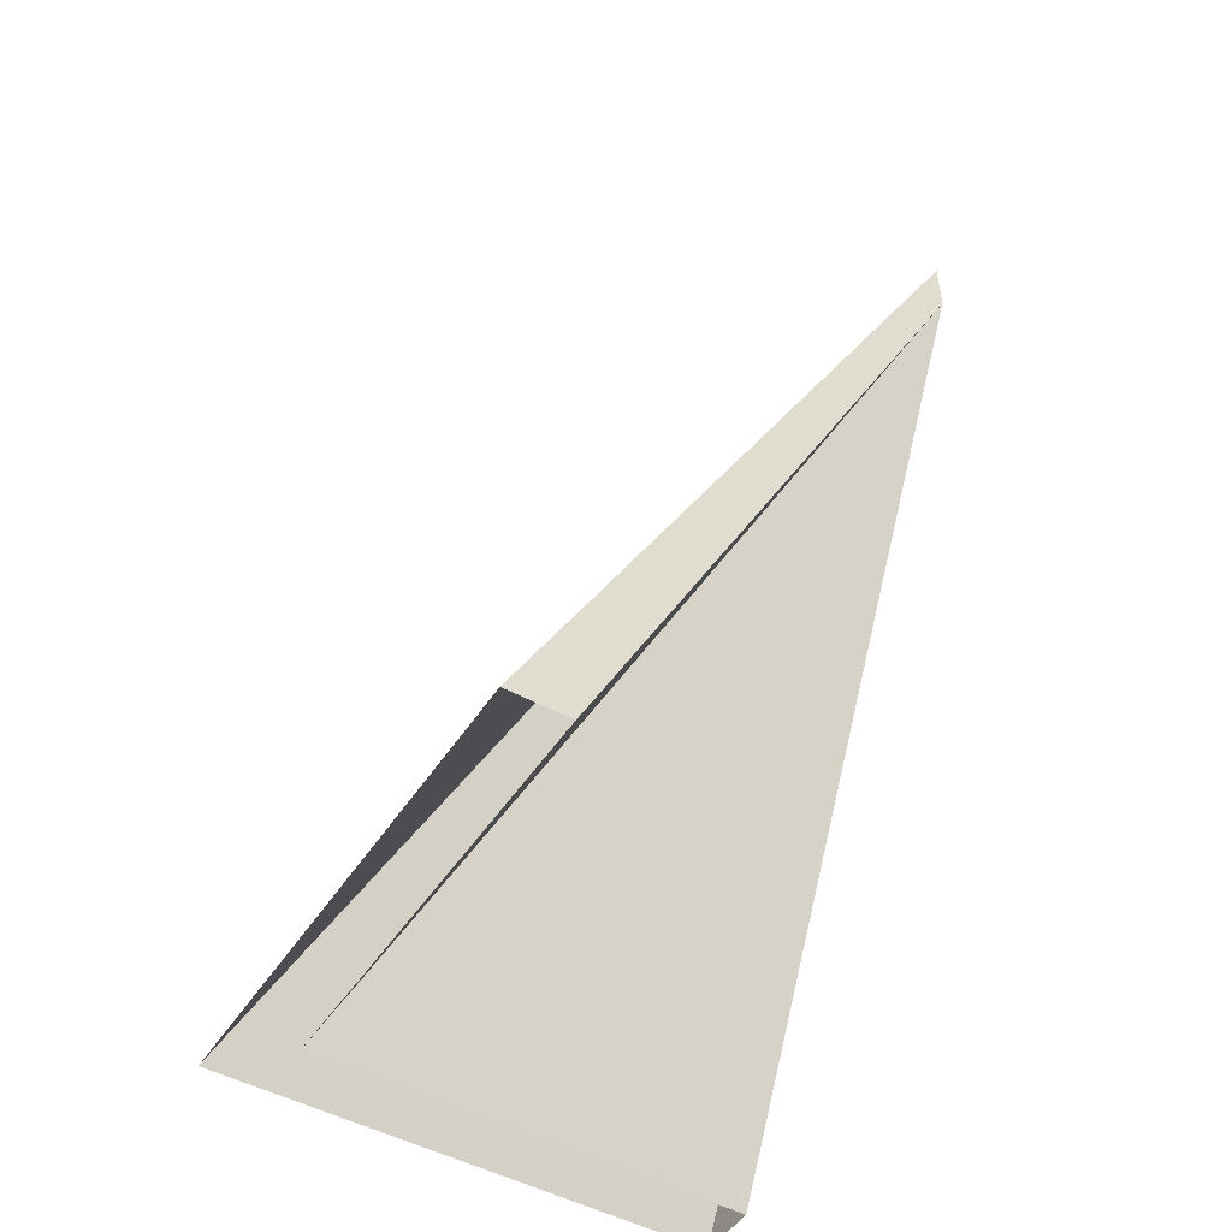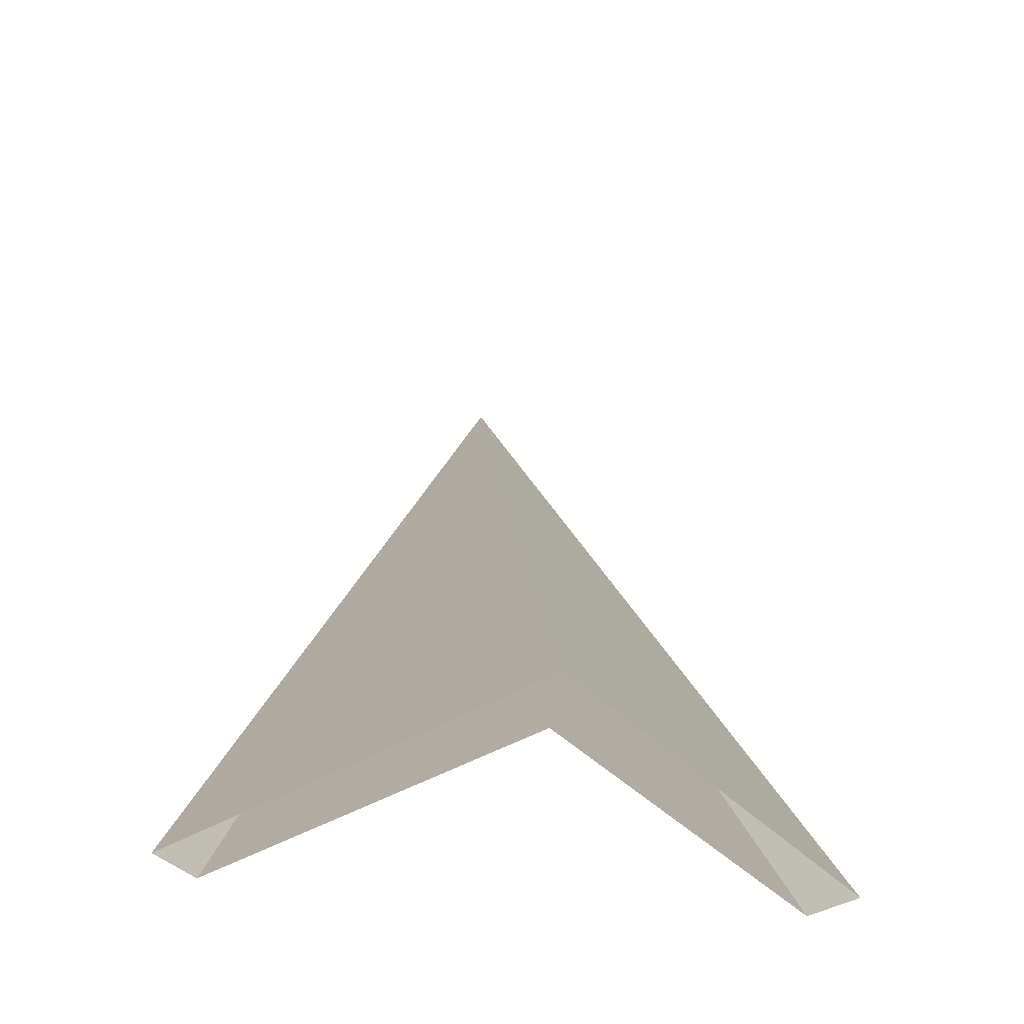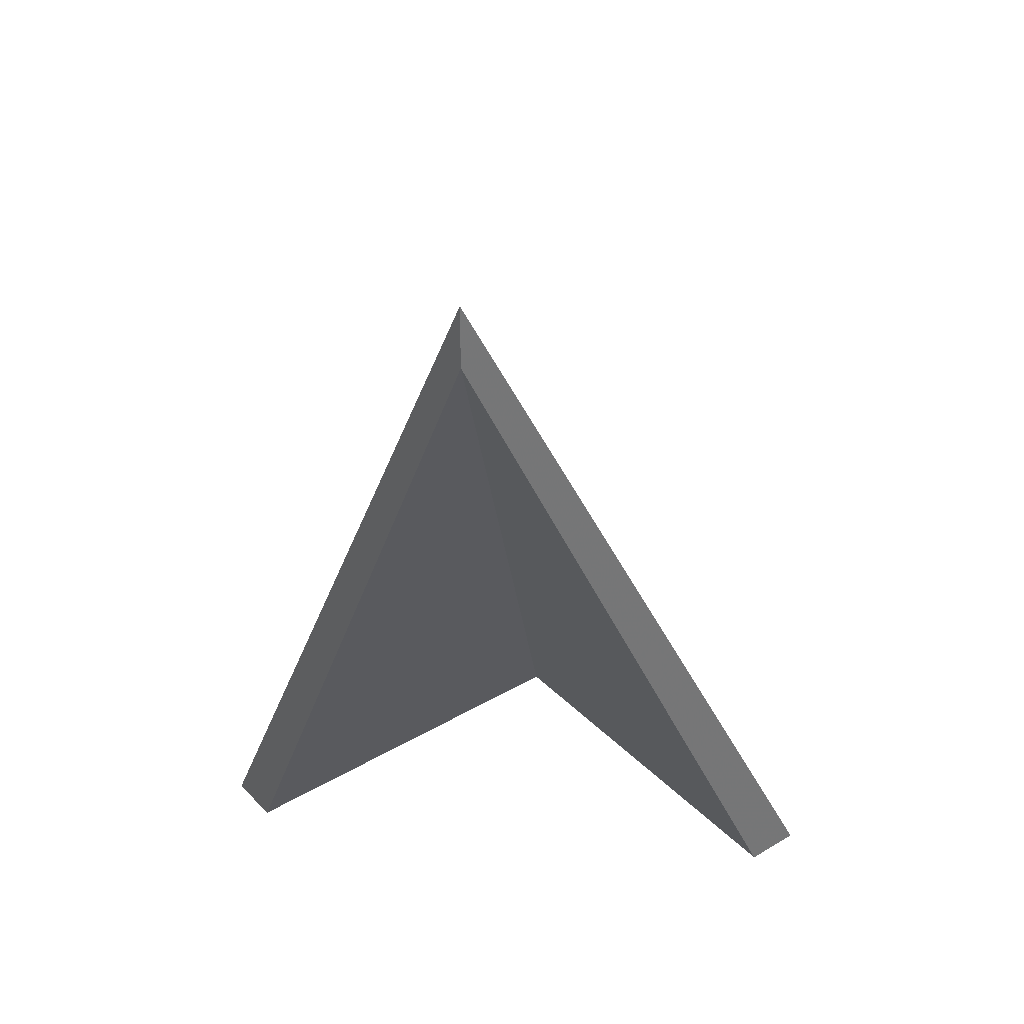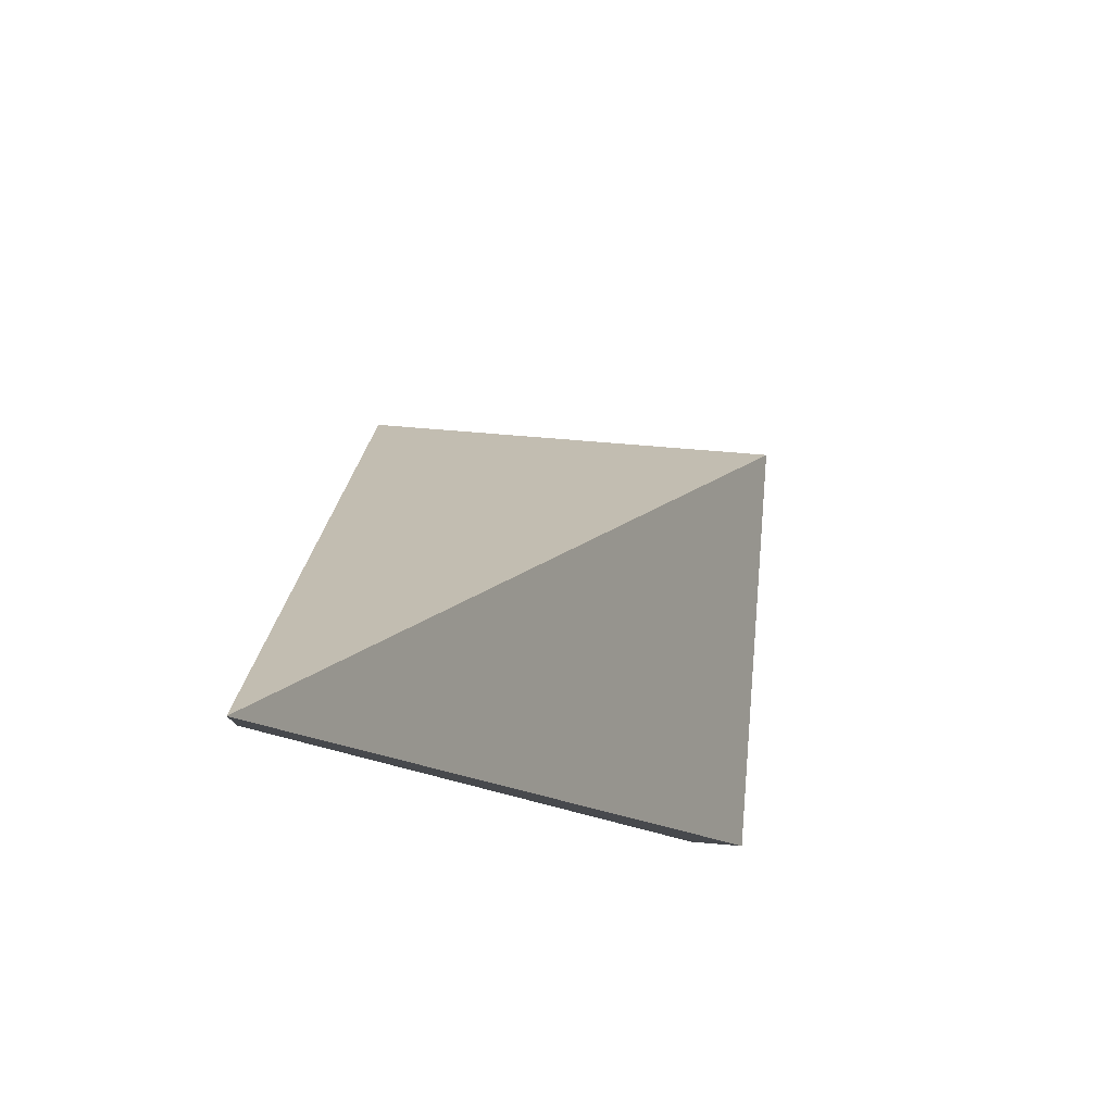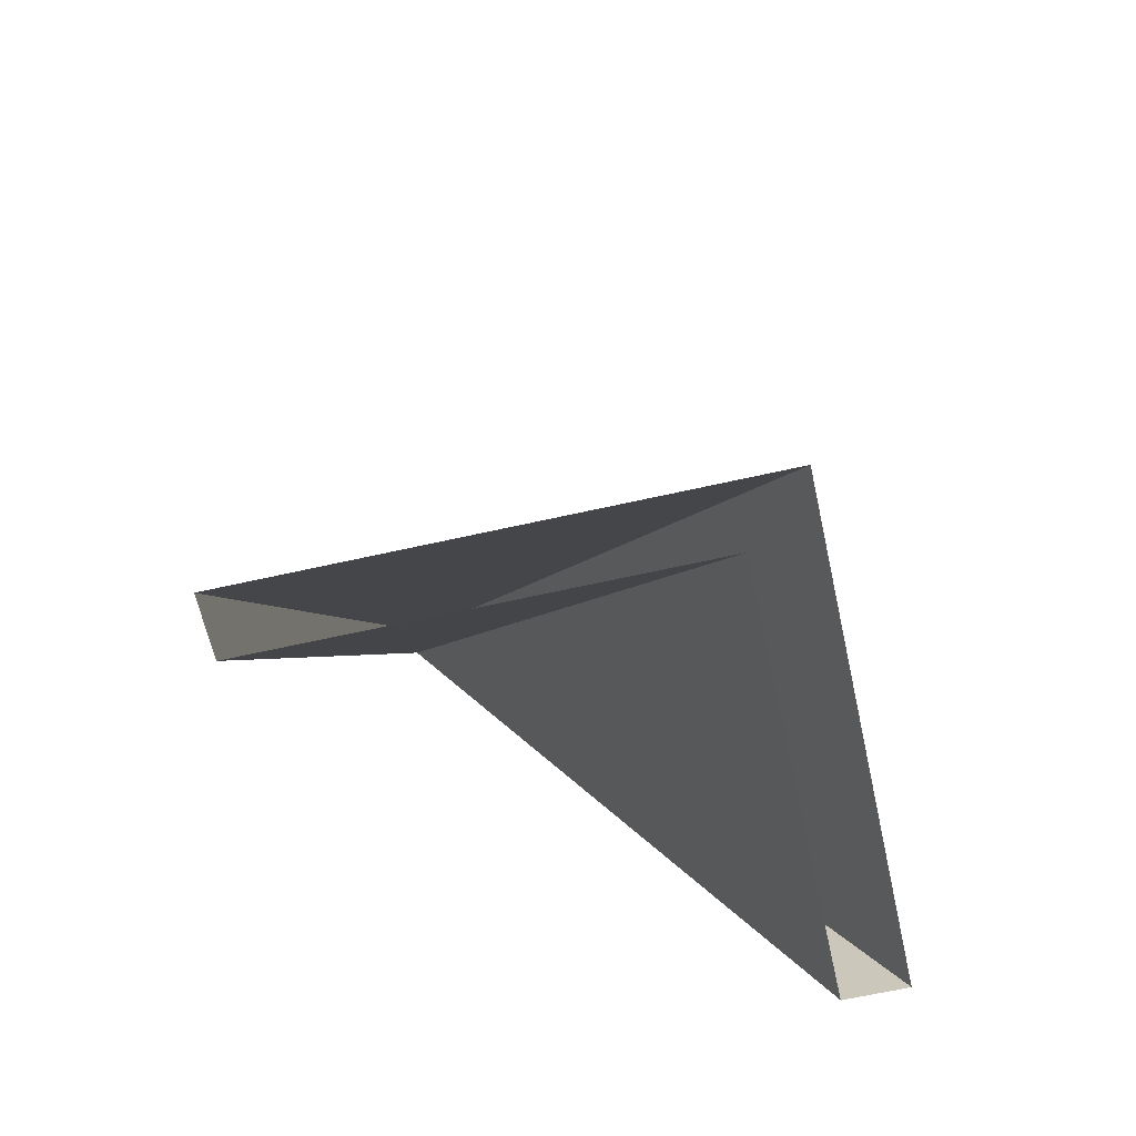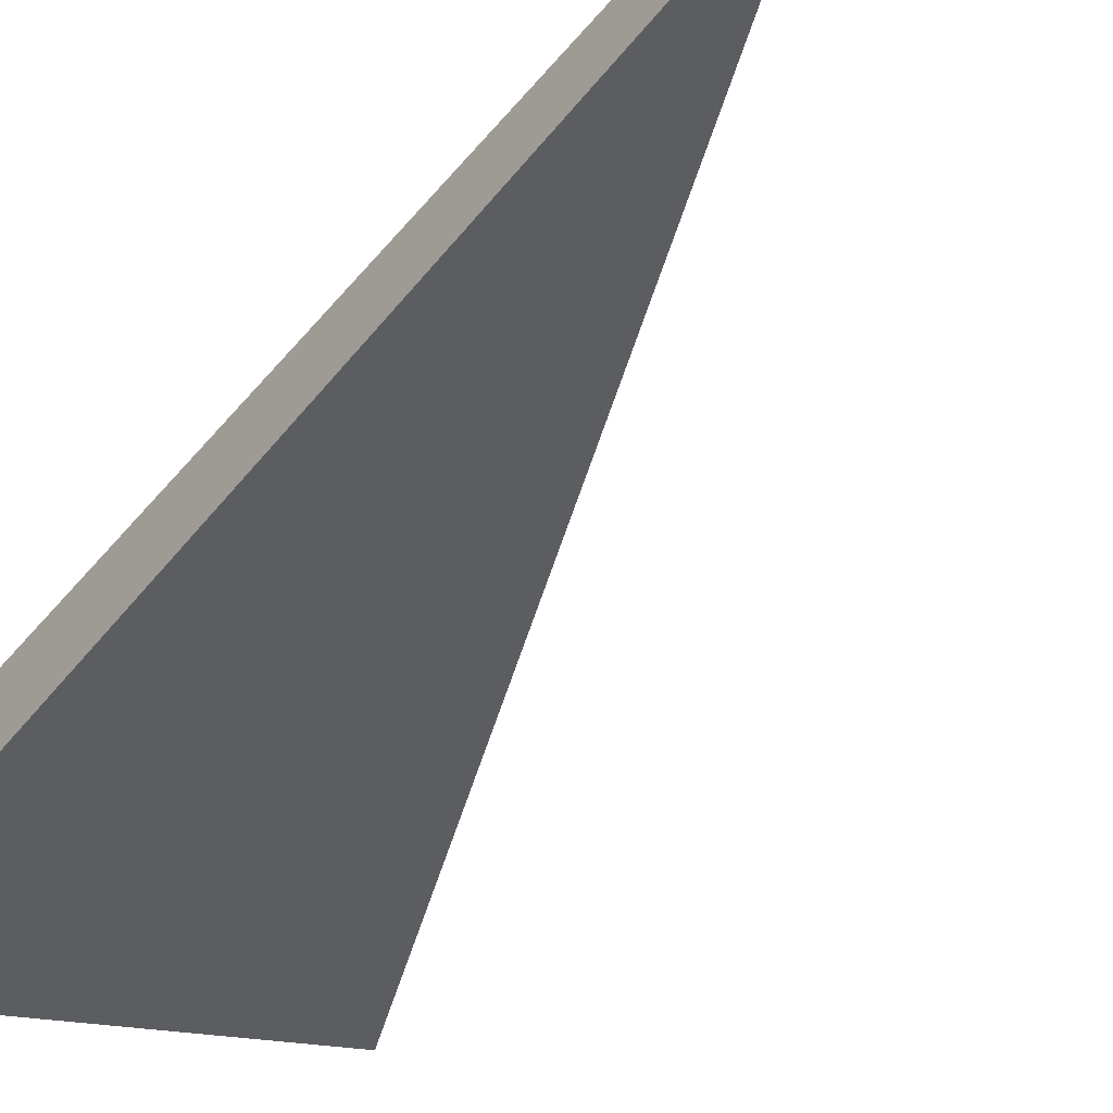
<metadata>
{"format":"obj","ext":"obj","renderer":"f3d","projection":"perspective","resolution":1024,"background":"white","views":[{"elev":-48.8,"azim":-31.6,"up":"+Y"},{"elev":-39.8,"azim":-142.2,"up":"+Y"},{"elev":35.6,"azim":52.3,"up":"+Y"},{"elev":78.4,"azim":94.6,"up":"+Y"},{"elev":-65.8,"azim":-167.3,"up":"+Y"},{"elev":-13.7,"azim":137.3,"up":"+Z"}]}
</metadata>
<code>
v -0.5 0 -0.5
v 0.5 1.875 0.5
v -0.5 0 0.5
v -0.375 0 0.5
v 0.5 1.75 0.5
v -0.375 0 -0.375
v 0.5 0 -0.375
v 0.5 0 -0.5
f 1 2 3
f 3 2 4
f 4 2 5
f 4 5 6
f 6 5 7
f 7 5 8
f 8 5 2
f 8 2 1

</code>
